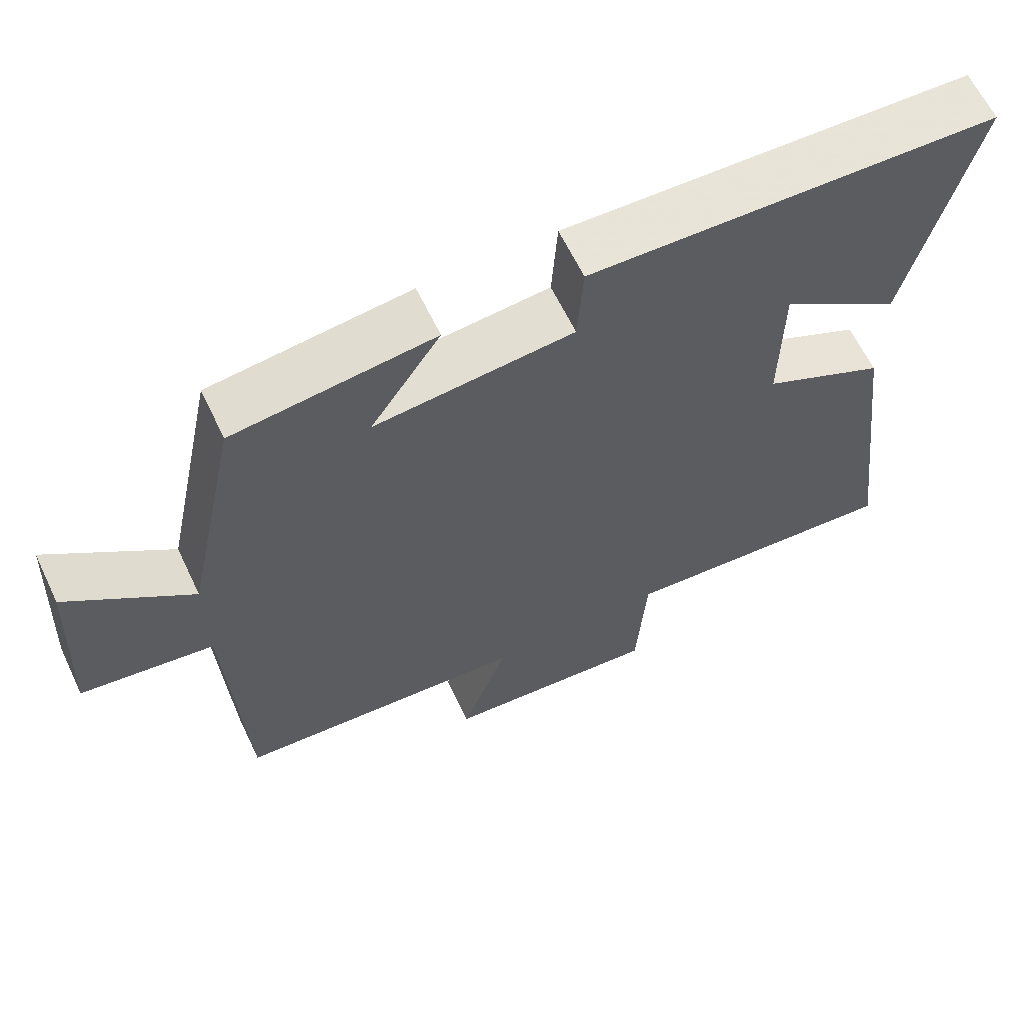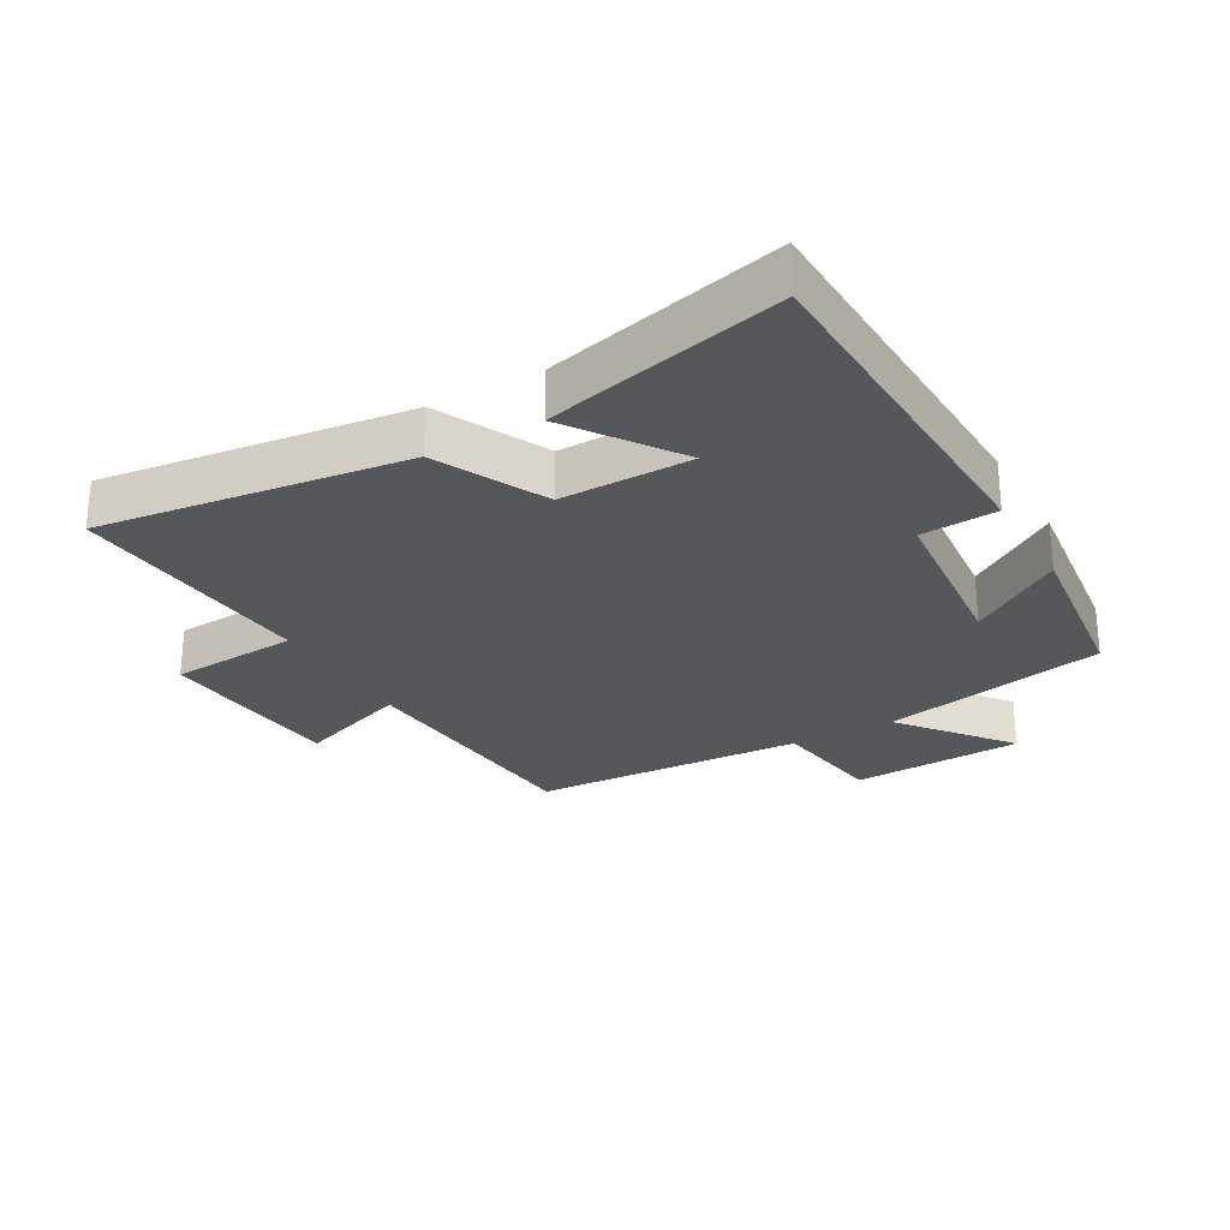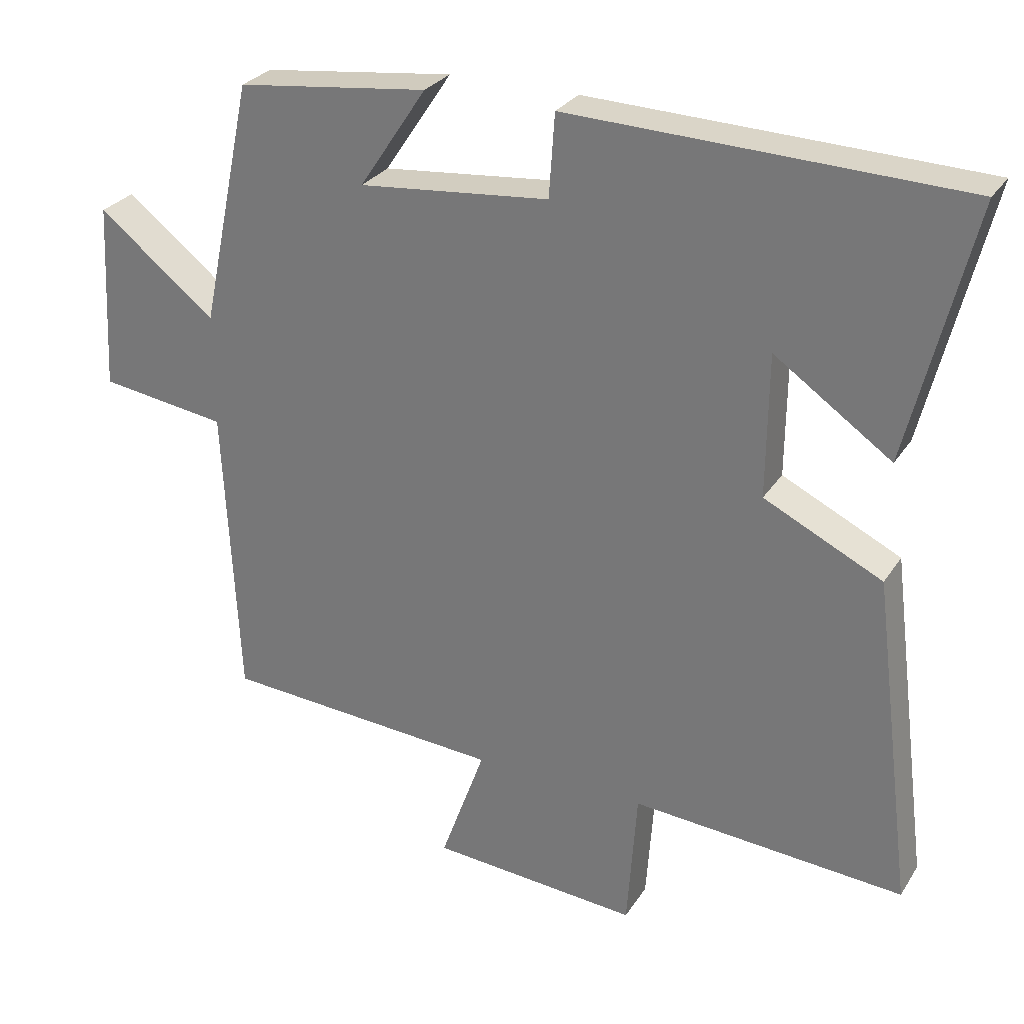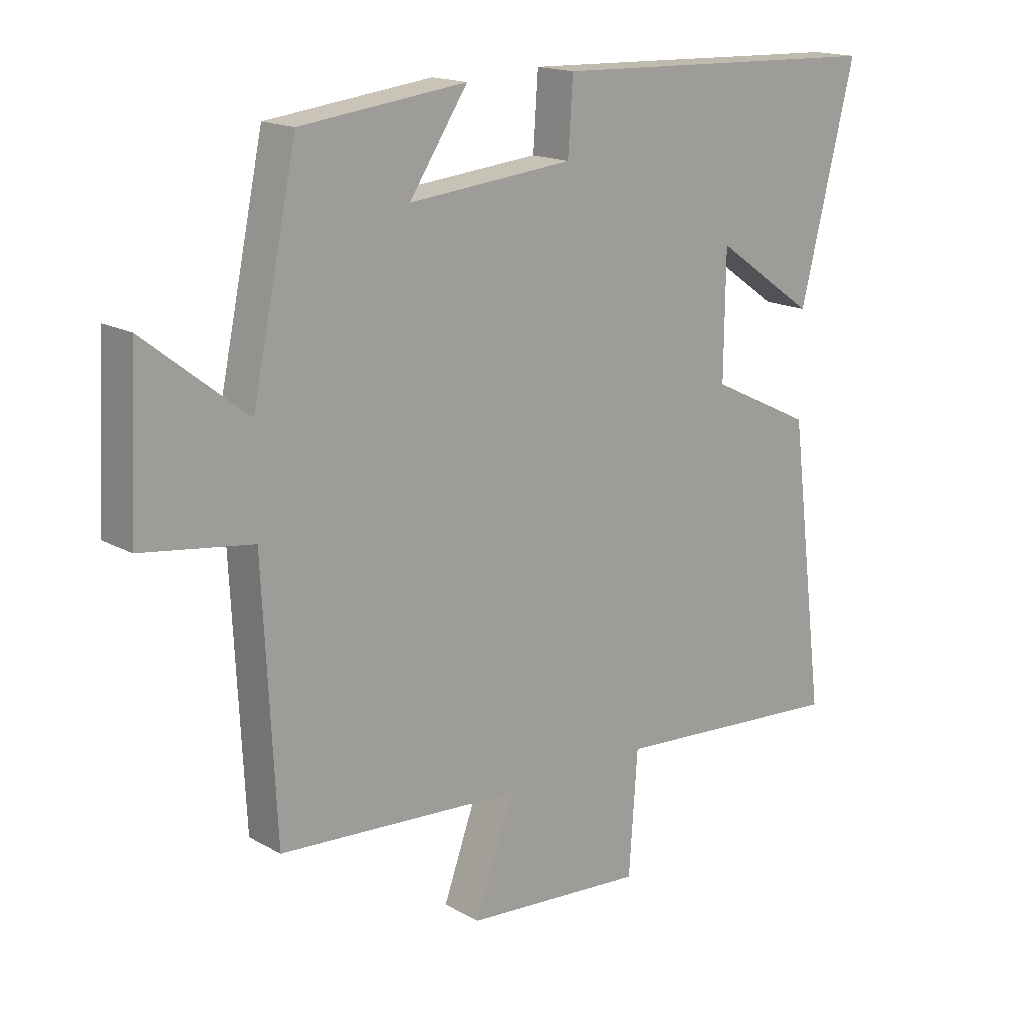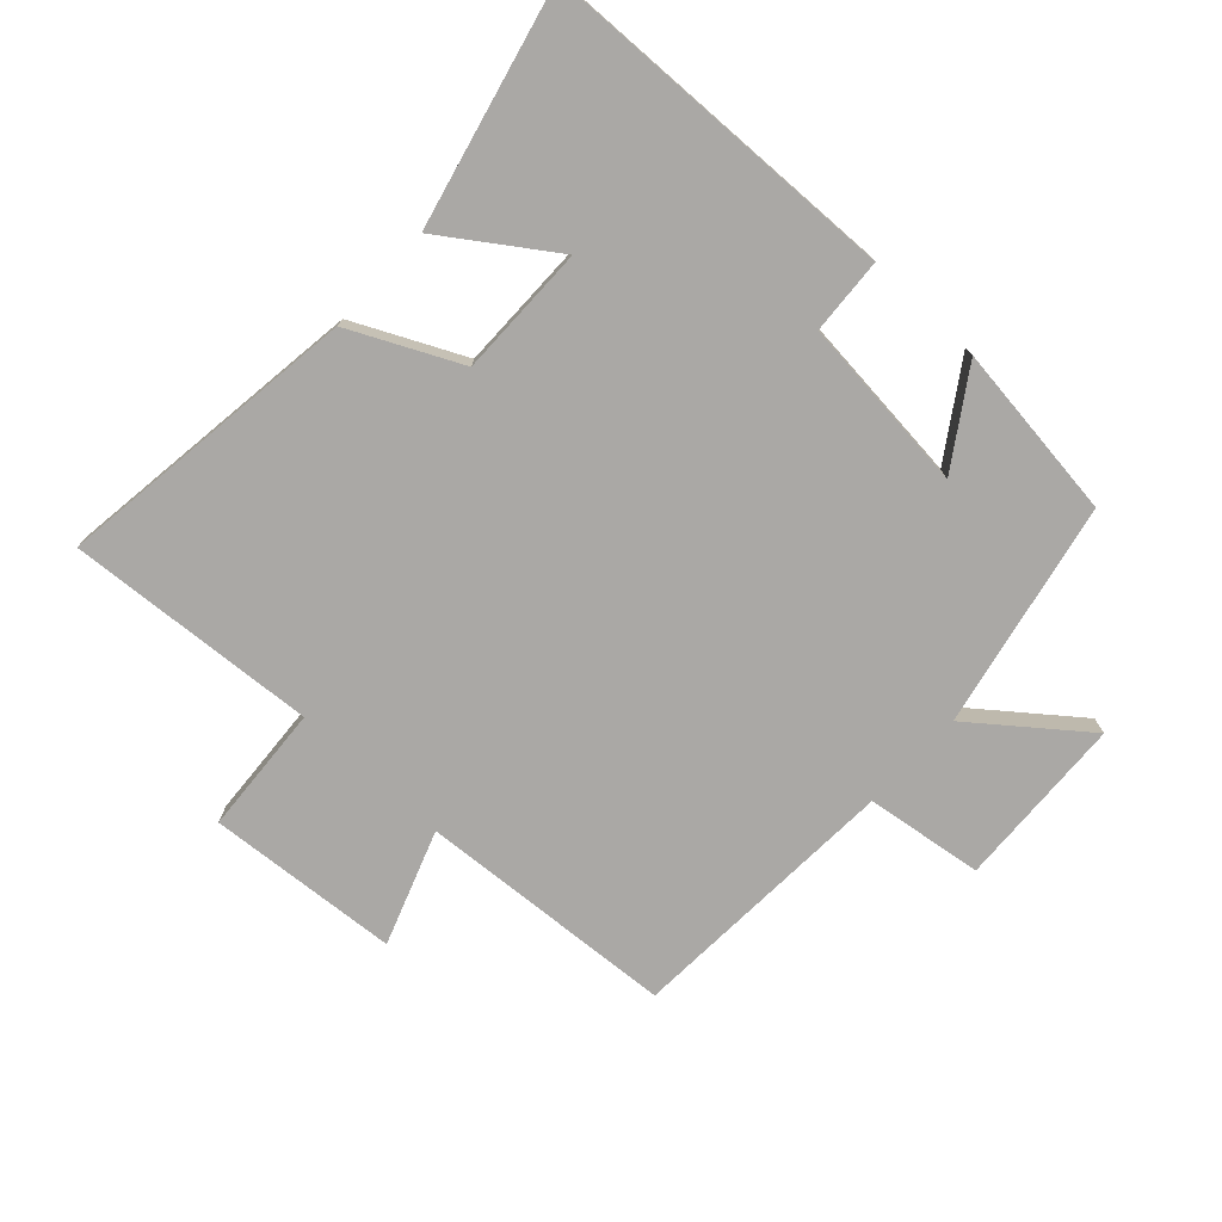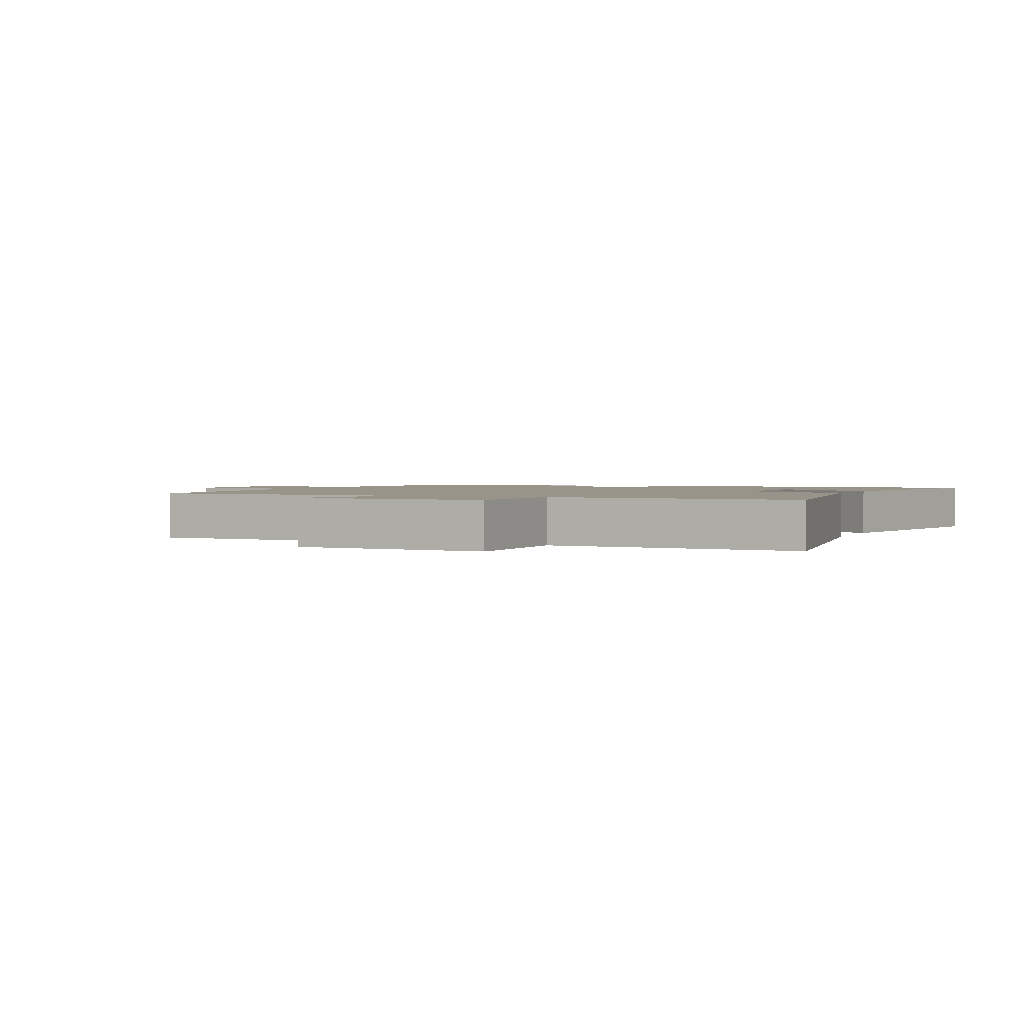
<metadata>
{"format":"obj","ext":"obj","renderer":"f3d","projection":"perspective","resolution":1024,"background":"white","views":[{"elev":63.0,"azim":154.5,"up":"+Z"},{"elev":-26.5,"azim":-60.4,"up":"+Y"},{"elev":28.2,"azim":-153.7,"up":"+Z"},{"elev":16.6,"azim":138.6,"up":"+Z"},{"elev":-75.1,"azim":-43.0,"up":"+Y"},{"elev":1.7,"azim":-158.0,"up":"+Y"}]}
</metadata>
<code>
v 0.479 0.07 -0.472
v 0.078 0.07 -0.5
v 0.142 0.07 -0.677
v -0.156 0.07 -0.701
v -0.17 0.07 -0.5
v -0.56 0.07 -0.529
v -0.5 0.07 -0.055
v -0.331 0.07 0.027
v -0.333 0.07 0.231
v -0.5 0.07 0.115
v -0.59 0.07 0.481
v -0.031 0.07 0.5
v -0.023 0.07 0.382
v 0.249 0.07 0.356
v 0.153 0.07 0.5
v 0.426 0.07 0.467
v 0.5 0.07 0.117
v 0.668 0.07 0.249
v 0.682 0.07 -0.019
v 0.5 0.07 -0.045
v 0.479 0 -0.472
v 0.078 0 -0.5
v 0.142 0 -0.677
v -0.156 0 -0.701
v -0.17 0 -0.5
v -0.56 0 -0.529
v -0.5 0 -0.055
v -0.331 0 0.027
v -0.333 0 0.231
v -0.5 0 0.115
v -0.59 0 0.481
v -0.031 0 0.5
v -0.023 0 0.382
v 0.249 0 0.356
v 0.153 0 0.5
v 0.426 0 0.467
v 0.5 0 0.117
v 0.668 0 0.249
v 0.682 0 -0.019
v 0.5 0 -0.045
f 17 18 19 20
f 17 20 1 2
f 14 15 16 17
f 13 14 17 2
f 11 12 13
f 9 10 11
f 9 11 13
f 8 9 13 2
f 5 6 7 8
f 2 3 4 5
f 2 5 8
f 40 39 38 37
f 22 21 40 37
f 37 36 35 34
f 22 37 34 33
f 33 32 31
f 31 30 29
f 33 31 29
f 22 33 29 28
f 28 27 26 25
f 25 24 23 22
f 28 25 22
f 1 21 22 2
f 2 22 23 3
f 3 23 24 4
f 4 24 25 5
f 5 25 26 6
f 6 26 27 7
f 7 27 28 8
f 8 28 29 9
f 9 29 30 10
f 10 30 31 11
f 11 31 32 12
f 12 32 33 13
f 13 33 34 14
f 14 34 35 15
f 15 35 36 16
f 16 36 37 17
f 17 37 38 18
f 18 38 39 19
f 19 39 40 20
f 20 40 21 1

</code>
